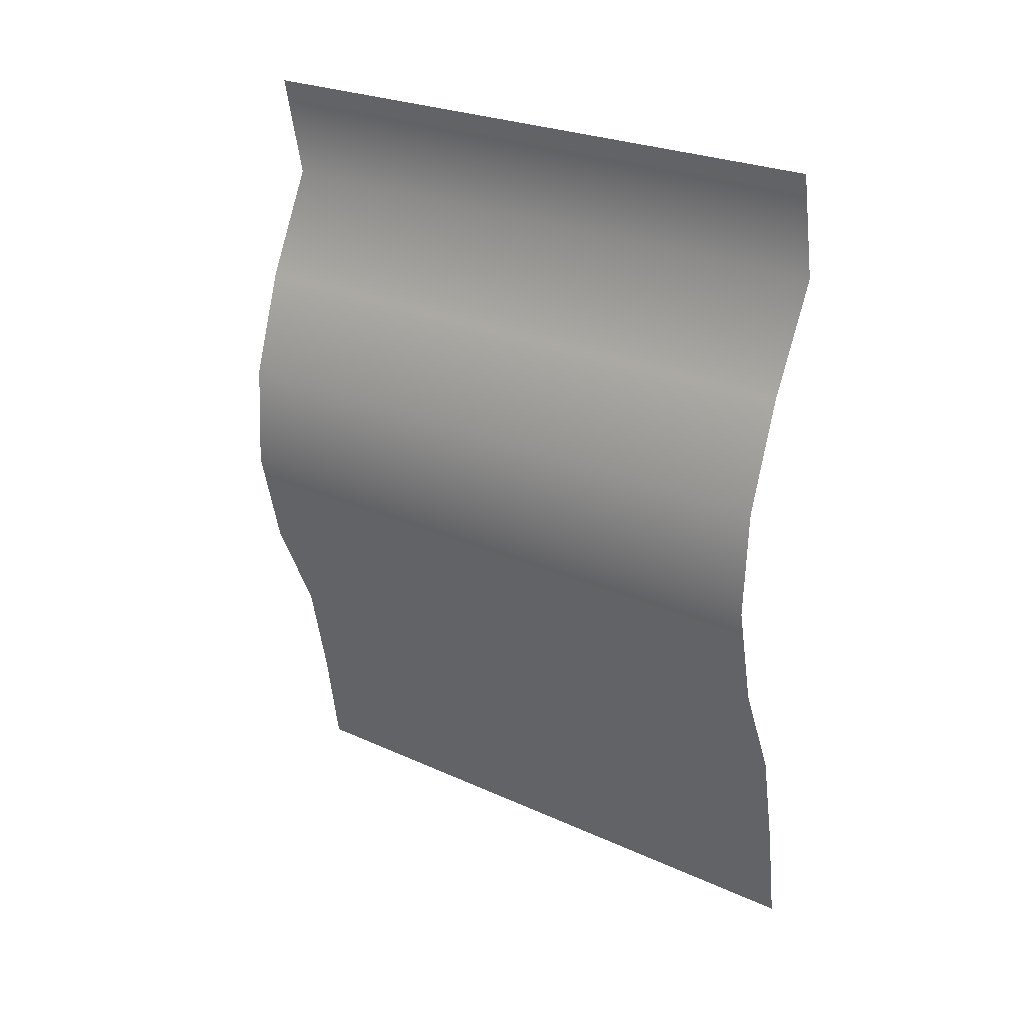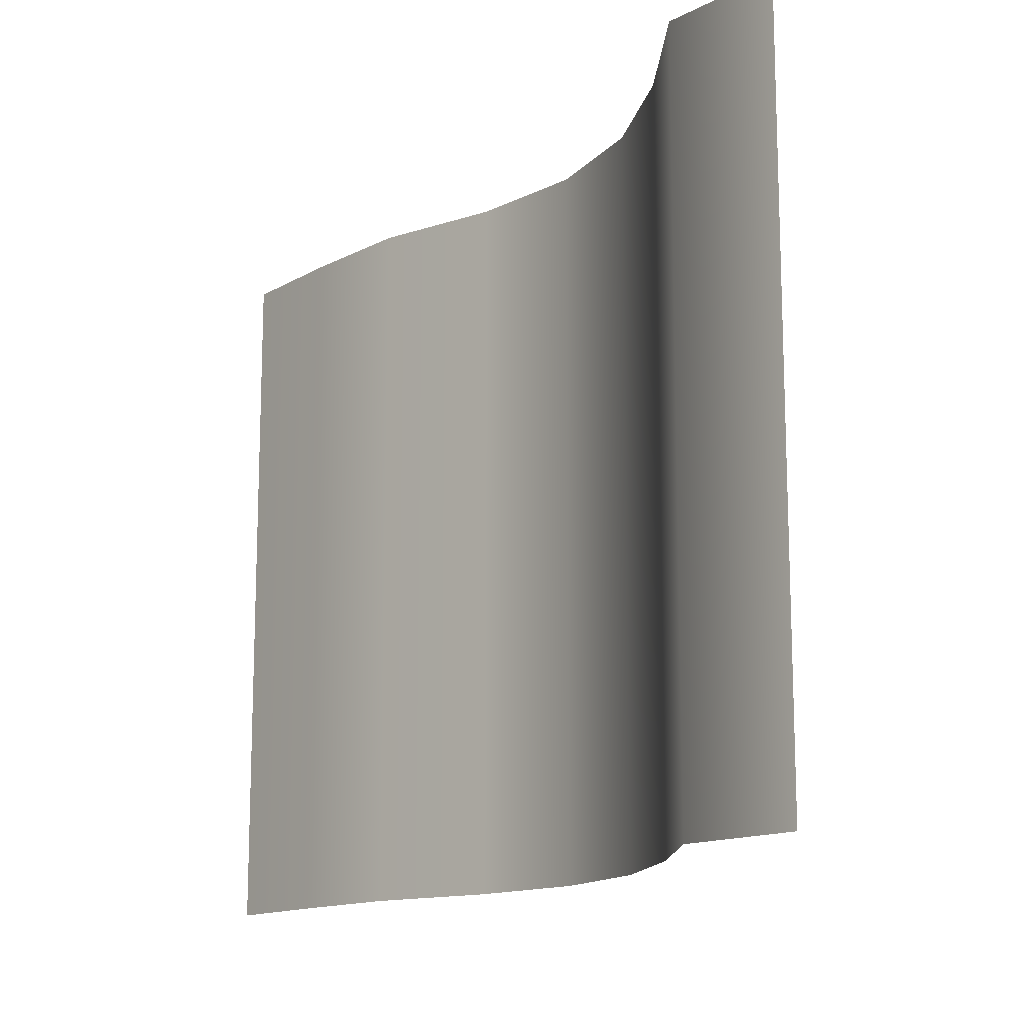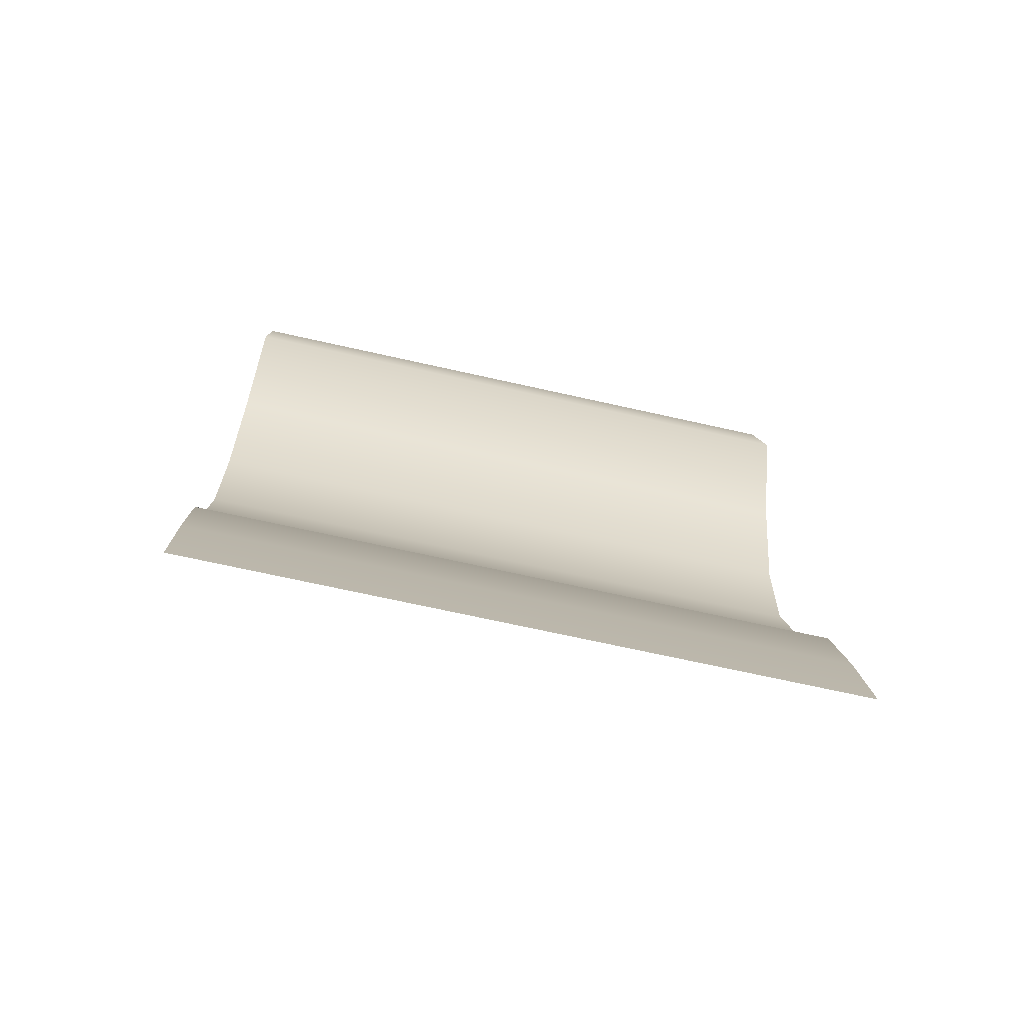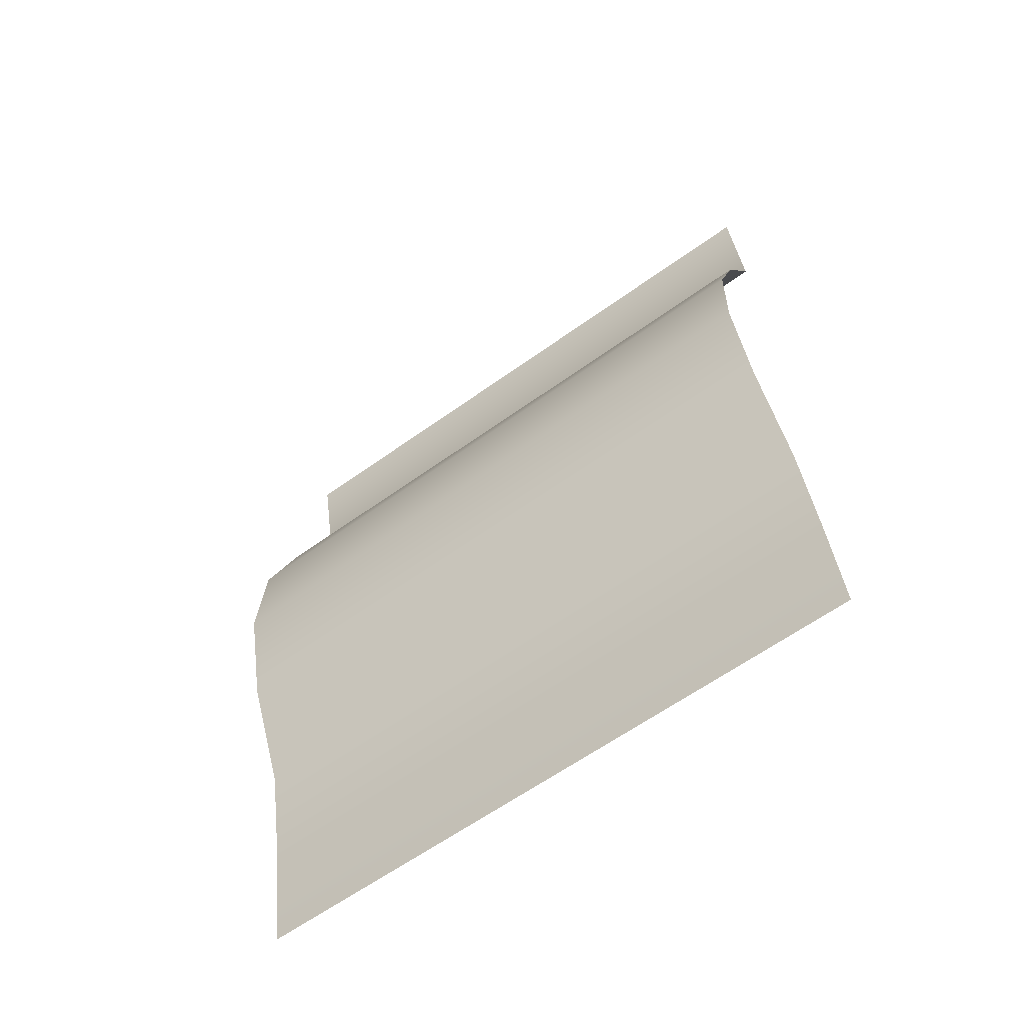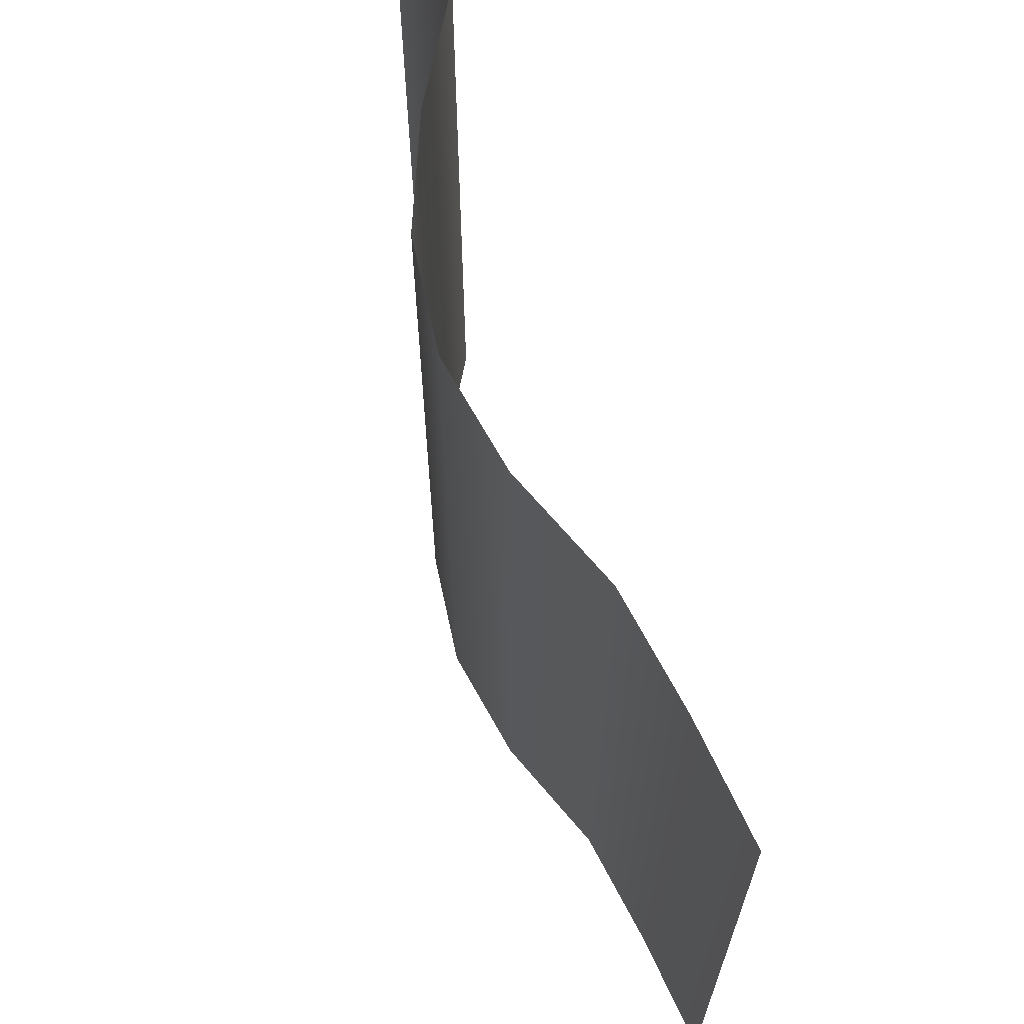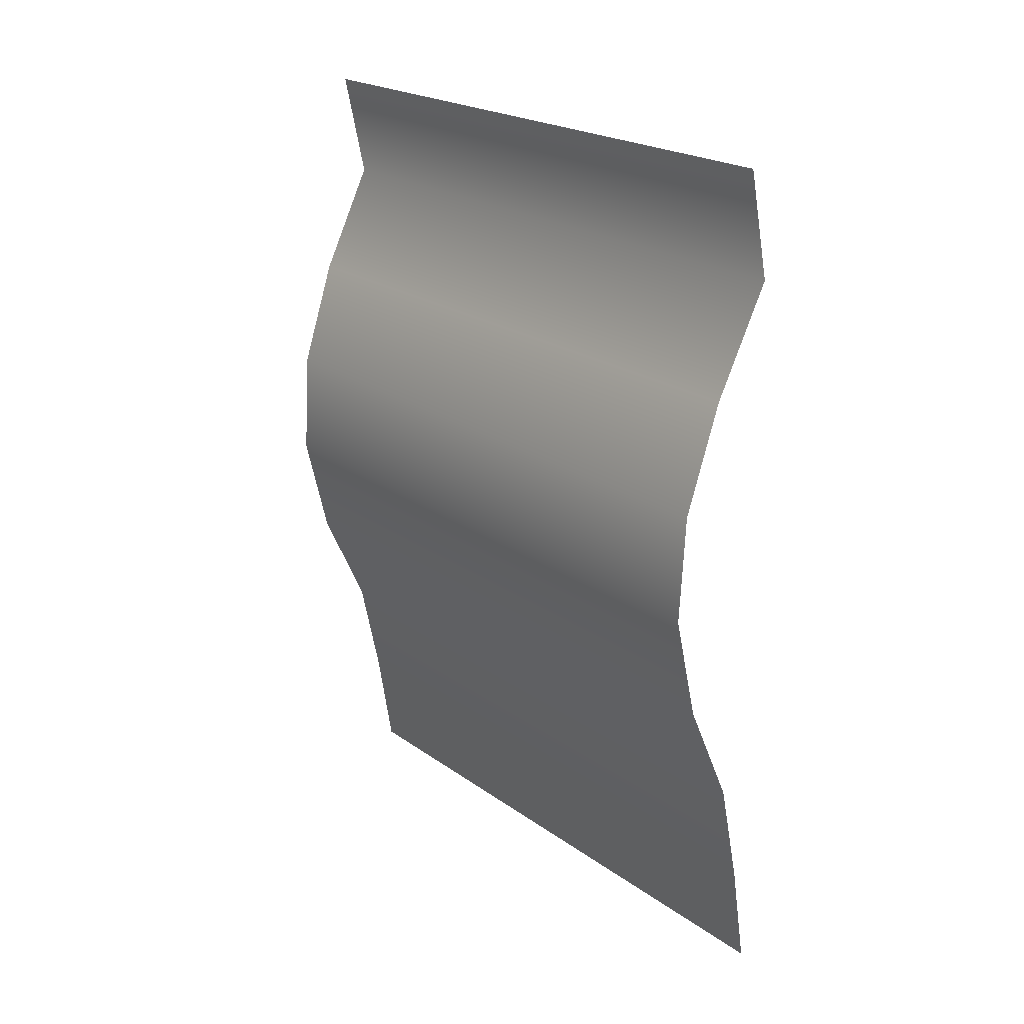
<metadata>
{"format":"obj","ext":"obj","renderer":"f3d","projection":"perspective","resolution":1024,"background":"white","views":[{"elev":25.7,"azim":126.0,"up":"+Z"},{"elev":-14.1,"azim":-29.4,"up":"+Y"},{"elev":-69.1,"azim":-102.7,"up":"+Z"},{"elev":-61.8,"azim":126.2,"up":"+Z"},{"elev":65.9,"azim":164.4,"up":"+Y"},{"elev":22.0,"azim":140.7,"up":"+Z"}]}
</metadata>
<code>
o Plane.001
v 0.07435 -2.1 1.6
v 0.07435 -0.9 1.6
v -0 -2.1 0
v 0 -0.9 0
v 0.2123 -2.1 0.8
v 0.07435 -1.5 1.6
v 0.2123 -0.9 0.8
v 0 -1.5 0
v 0.2123 -1.5 0.8
v 0.1325 -2.1 1.2
v 0.07435 -1.2 1.6
v 0.07435 -0.9 0.4
v -0 -1.8 0
v 0.07435 -2.1 0.4
v 0.07435 -1.8 1.6
v 0.1325 -0.9 1.2
v 0 -1.2 0
v 0.07435 -1.5 0.4
v 0.1325 -1.5 1.2
v 0.2123 -1.8 0.8
v 0.2123 -1.2 0.8
v 0.1325 -1.2 1.2
v 0.1325 -1.8 1.2
v 0.07435 -1.8 0.4
v 0.07435 -1.2 0.4
v 0.03213 -2.1 1.4
v 0.07435 -1.05 1.6
v 0.03213 -0.9 0.2
v -0 -1.95 0
v 0.165 -2.1 0.6
v 0.07435 -1.65 1.6
v 0.2 -0.9 1
v 0 -1.35 0
v 0.03213 -1.5 0.2
v 0.2 -1.5 1
v 0.2123 -1.95 0.8
v 0.2123 -1.35 0.8
v 0.2 -2.1 1
v 0.07435 -1.35 1.6
v 0.165 -0.9 0.6
v -0 -1.65 0
v 0.03213 -2.1 0.2
v 0.07435 -1.95 1.6
v 0.03213 -0.9 1.4
v 0 -1.05 0
v 0.165 -1.5 0.6
v 0.03213 -1.5 1.4
v 0.2123 -1.65 0.8
v 0.2123 -1.05 0.8
v 0.2 -1.2 1
v 0.03213 -1.2 1.4
v 0.1325 -1.35 1.2
v 0.1325 -1.05 1.2
v 0.2 -1.8 1
v 0.03213 -1.8 1.4
v 0.1325 -1.95 1.2
v 0.1325 -1.65 1.2
v 0.03213 -1.8 0.2
v 0.165 -1.8 0.6
v 0.07435 -1.95 0.4
v 0.07435 -1.65 0.4
v 0.03213 -1.2 0.2
v 0.165 -1.2 0.6
v 0.07435 -1.35 0.4
v 0.07435 -1.05 0.4
v 0.165 -1.05 0.6
v 0.165 -1.35 0.6
v 0.03213 -1.35 0.2
v 0.165 -1.65 0.6
v 0.165 -1.95 0.6
v 0.03213 -1.95 0.2
v 0.03213 -1.65 1.4
v 0.03213 -1.95 1.4
v 0.2 -1.95 1
v 0.03213 -1.05 1.4
v 0.03213 -1.35 1.4
v 0.2 -1.35 1
v 0.2 -1.05 1
v 0.2 -1.65 1
v 0.03213 -1.65 0.2
v 0.03213 -1.05 0.2
f 81 28 4 45
f 80 34 8 41
f 79 35 9 48
f 78 32 7 49
f 77 50 21 37
f 76 51 22 52
f 75 44 16 53
f 74 54 20 36
f 73 55 23 56
f 72 47 19 57
f 71 58 13 29
f 70 59 24 60
f 69 46 18 61
f 68 62 17 33
f 67 63 25 64
f 66 40 12 65
f 63 66 65 25
f 21 49 66 63
f 49 7 40 66
f 46 67 64 18
f 9 37 67 46
f 37 21 63 67
f 34 68 33 8
f 18 64 68 34
f 64 25 62 68
f 59 69 61 24
f 20 48 69 59
f 48 9 46 69
f 30 70 60 14
f 5 36 70 30
f 36 20 59 70
f 42 71 29 3
f 14 60 71 42
f 60 24 58 71
f 55 72 57 23
f 15 31 72 55
f 31 6 47 72
f 26 73 56 10
f 1 43 73 26
f 43 15 55 73
f 38 74 36 5
f 10 56 74 38
f 56 23 54 74
f 51 75 53 22
f 11 27 75 51
f 27 2 44 75
f 47 76 52 19
f 6 39 76 47
f 39 11 51 76
f 35 77 37 9
f 19 52 77 35
f 52 22 50 77
f 50 78 49 21
f 22 53 78 50
f 53 16 32 78
f 54 79 48 20
f 23 57 79 54
f 57 19 35 79
f 58 80 41 13
f 24 61 80 58
f 61 18 34 80
f 62 81 45 17
f 25 65 81 62
f 65 12 28 81

</code>
